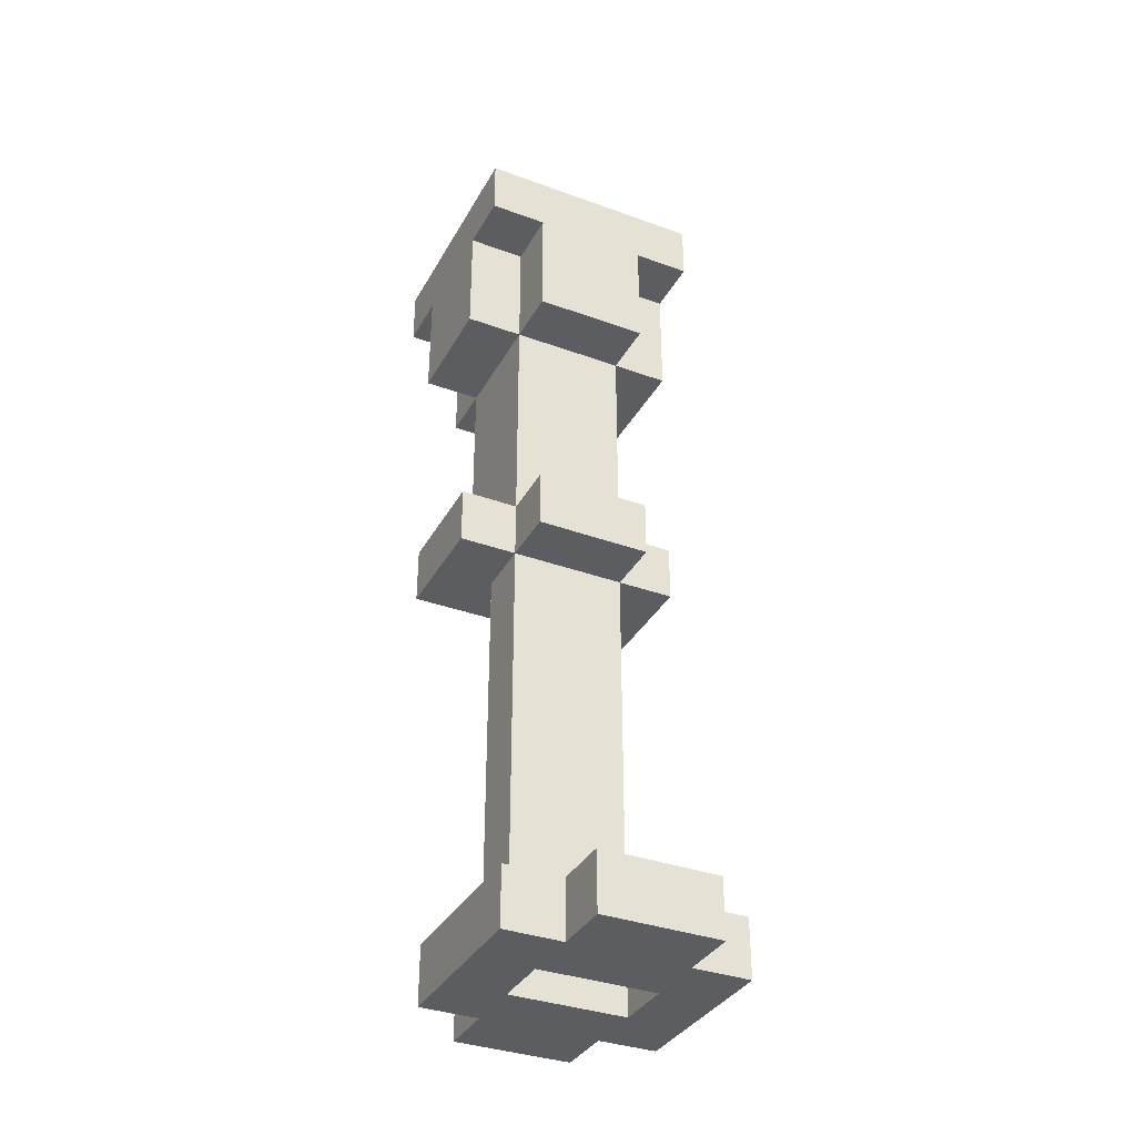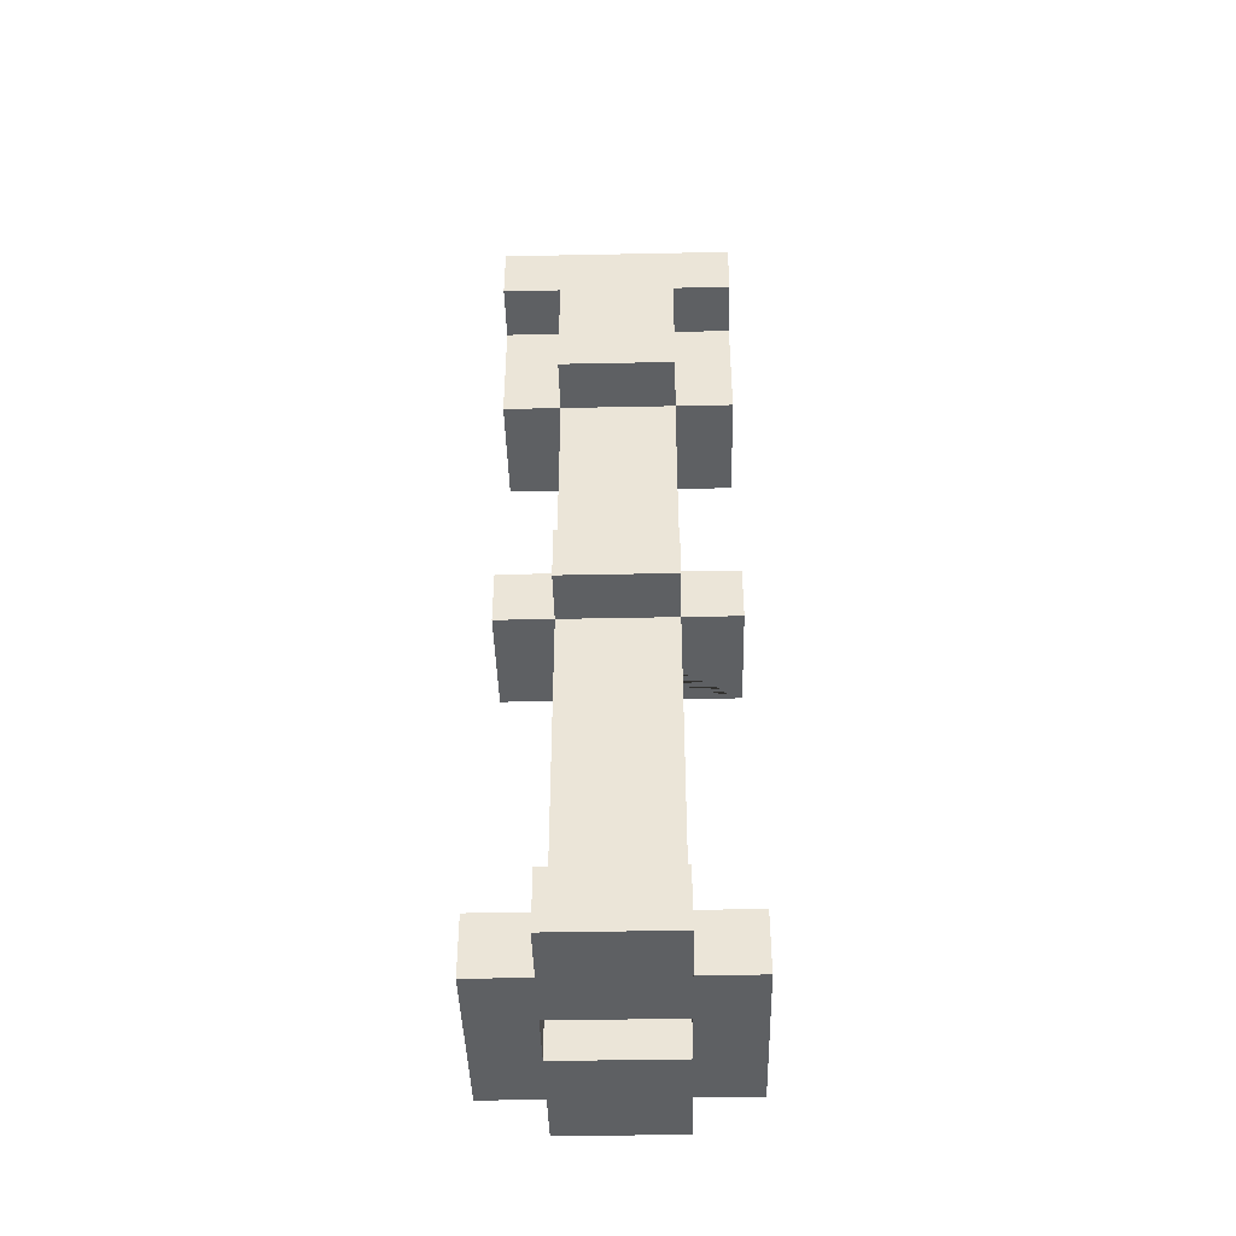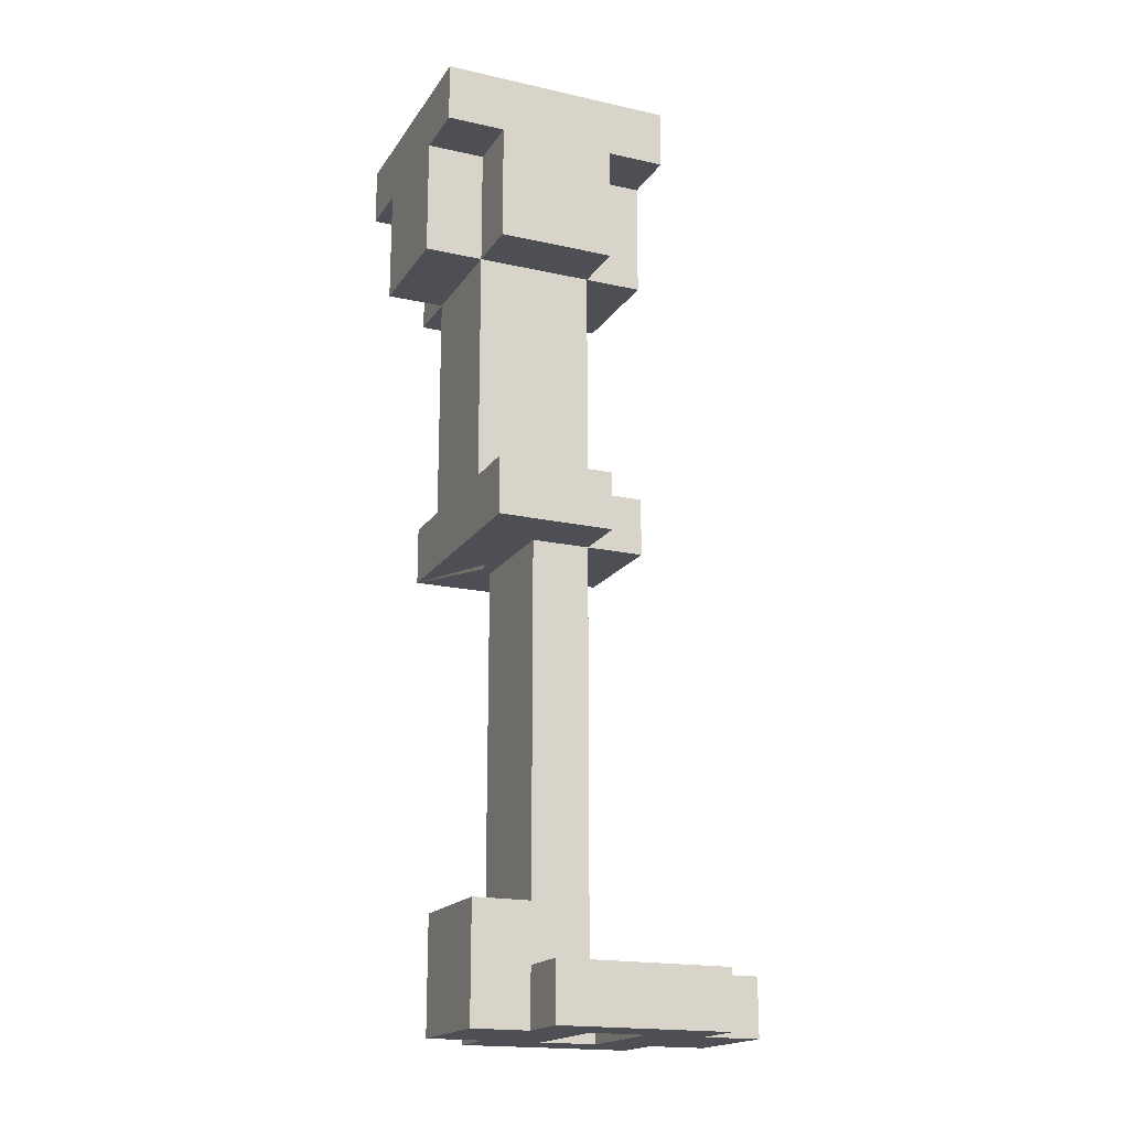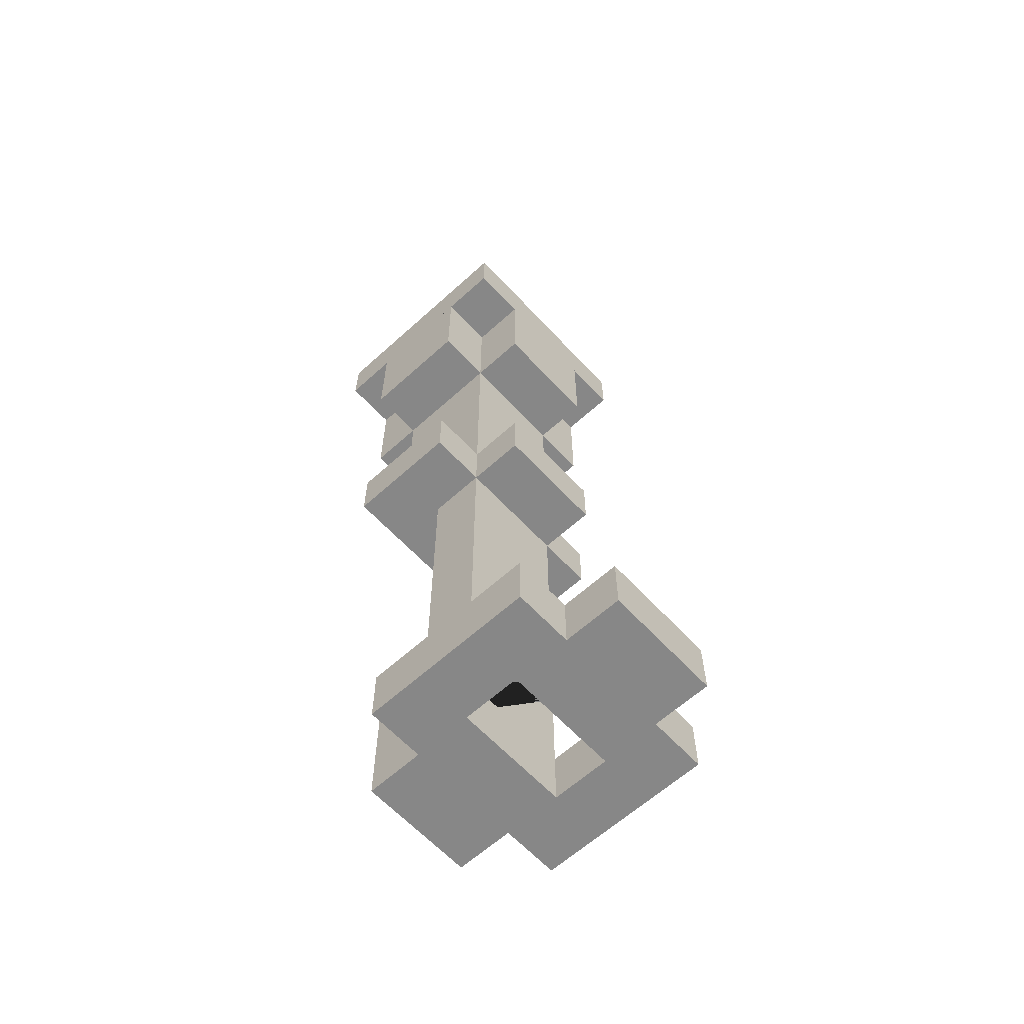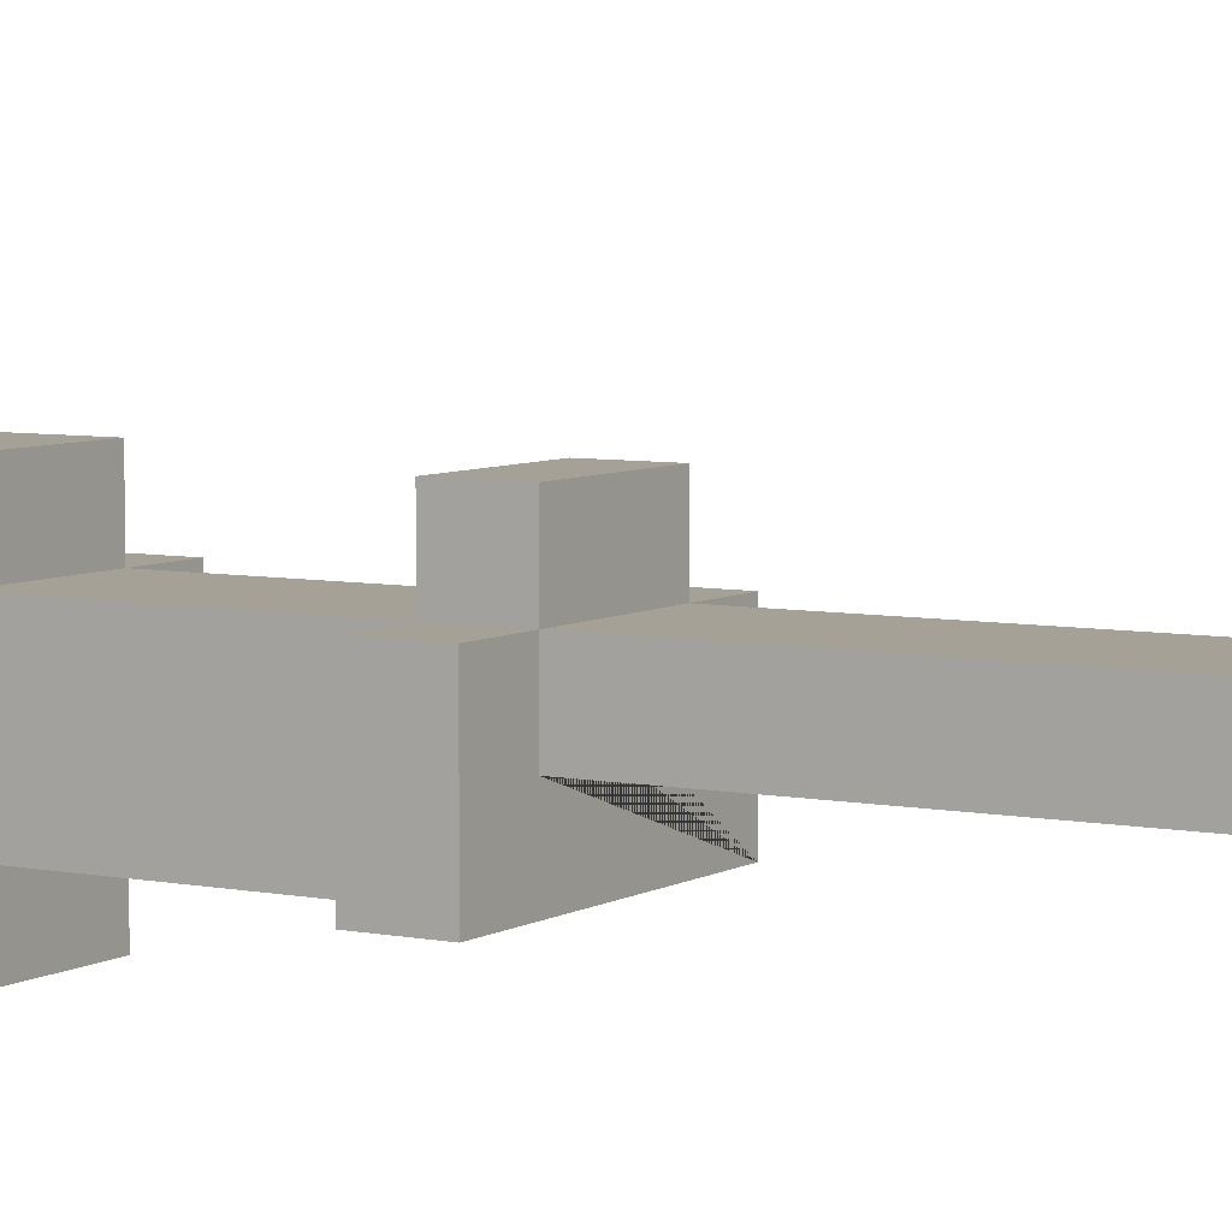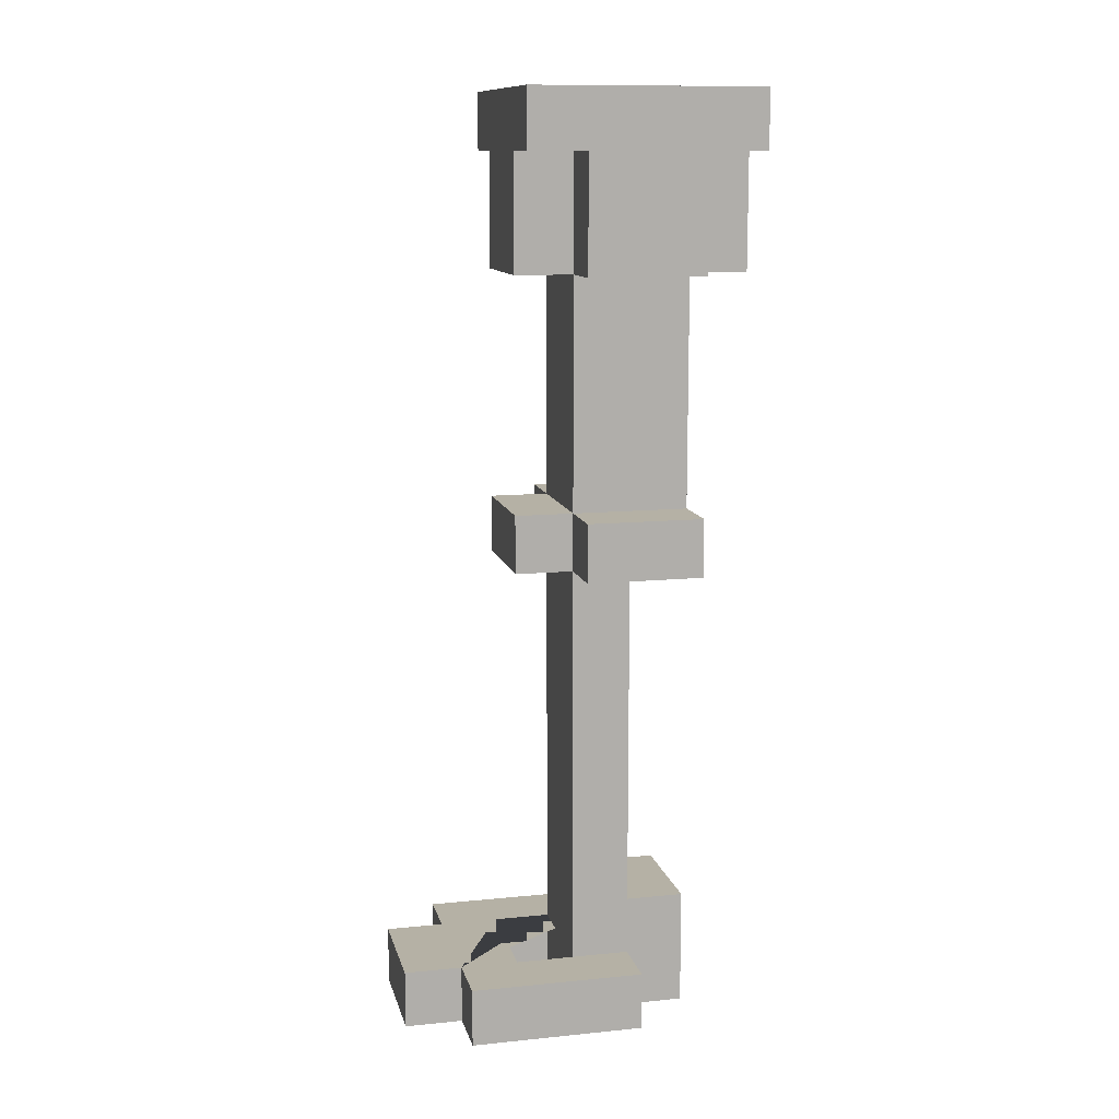
<metadata>
{"format":"obj","ext":"obj","renderer":"f3d","projection":"perspective","resolution":1024,"background":"white","views":[{"elev":-35.5,"azim":-25.7,"up":"+Y"},{"elev":-42.7,"azim":1.4,"up":"+Y"},{"elev":-18.3,"azim":-113.3,"up":"+Y"},{"elev":-62.3,"azim":-47.4,"up":"+Y"},{"elev":6.1,"azim":-58.7,"up":"+Z"},{"elev":11.9,"azim":76.7,"up":"+Y"}]}
</metadata>
<code>
o Cube.012
v 0.09266 0.8829 -5.39
v 0.125 0.0625 -0.0625
v 0.0625 0.0625 -0.0625
v 0.125 0 -0.0625
v -0.0625 0.0625 -0.0625
v -0.0625 0 0
v -0.0625 -0 0.0625
v 0.0625 -0 0.0625
v 0.0625 -0.375 -0
v 0.0625 -0.4375 -0
v 0.0625 -0.5 -0
v -0.0625 -0.4375 0.0625
v -0.0625 -0.5 0.0625
v -0.0625 -0.375 -0
v 0.0625 0 0
v -0.0625 0.0625 0.0625
v -0.0625 0.4375 0.125
v -0.125 0.4375 0.0625
v -0.125 0.4375 -0.0625
v 0.125 0.5 0.125
v 0.125 0.4375 0.125
v 0.125 0.4375 0.0625
v -0.125 0.5 0.125
v -0.125 0.4375 0.125
v -0.125 0.5 -0.125
v -0.125 0.4375 -0.125
v 0.125 0.5 -0.125
v 0.125 0.4375 -0.125
v -0.0625 -0.4375 -0
v -0.125 -0.4375 -0
v -0.125 -0.5 -0
v -0.0625 -0.5 -0
v 0.125 -0.4375 -0
v 0.125 -0.5 -0
v 0.0625 -0.4375 0.0625
v 0.0625 -0.4375 0.125
v 0.0625 -0.5 0.0625
v -0.125 -0.4375 0.1875
v -0.0625 -0.5 0.1875
v -0.125 -0.5 0.1875
v -0.0625 -0.5 0.125
v -0.0625 -0.4375 0.125
v -0.0625 -0.4375 0.1875
v 0.0625 -0.5 0.125
v 0.0625 -0.4375 0.1875
v 0.125 -0.4375 0.1875
v 0.125 -0.5 0.1875
v 0.0625 -0.5 -0.0625
v -0.0625 -0.5 -0.0625
v 0.0625 -0.375 -0.0625
v 0 -0.375 -0.0625
v 0 -0.375 -0
v 0.0625 -0.4375 -0.0625
v -0.0625 -0.375 -0.0625
v -0.0625 0.4375 -0.0625
v 0.125 0.4375 -0.0625
v 0.0625 0.4375 -0.125
v 0.0625 0.4375 -0.0625
v -0.0625 0.4375 -0.125
v -0.0625 0.4375 0.0625
v 0.0625 0.4375 0.0625
v 0.0625 0.4375 0.125
v -0.0625 -0.4375 0.25
v -0.0625 -0.5 0.25
v 0.0625 -0.4375 0.25
v 0.0625 -0.5 0.25
v 0.0625 -0.5 0.1875
v 0.125 0.0625 0.0625
v 0.125 -0 0.0625
v 0.0625 0.0625 0.0625
v 0.0625 0.0625 0.125
v 0.0625 -0 0.125
v -0.0625 0.0625 0.125
v -0.0625 -0 0.125
v -0.125 0.0625 0.0625
v -0.125 -0 0.0625
v -0.125 0.0625 -0.0625
v -0.125 0 -0.0625
v -0.0625 0.3125 0.125
v -0.0625 0.3125 0.0625
v 0.0625 0.3125 0.125
v 0.0625 0.3125 0.0625
v -0.125 0.3125 0.0625
v -0.125 0.3125 -0.0625
v -0.0625 0.3125 -0.0625
v -0.0625 0.3125 -0.125
v 0.0625 0.3125 -0.125
v 0.0625 0.3125 -0.0625
v 0.125 0.3125 -0.0625
v 0.125 0.3125 0.0625
f 44 67 66 64 39 41
f 45 46 33 10 35 36 42 12 29 30 38 43 63 65
f 35 8 7 12 13 37
f 88 58 56 89
f 87 57 58 88
f 85 55 59 86
f 10 9 15 8 35
f 79 17 60 80
f 25 23 20 27
f 16 73 71 70
f 90 82 88 89
f 2 68 69 4
f 16 80 85 5
f 5 77 75 16
f 66 65 63 64
f 80 60 18 83
f 90 22 61 82
f 12 7 6 14 29
f 47 67 44 37 11 34
f 82 81 79 80
f 61 22 21 62
f 4 69 8 15 6 7 76 78
f 16 70 82 80
f 18 60 17 24
f 26 59 55 19
f 57 28 56 58
f 11 37 13 32 49 48
f 82 61 62 81
f 46 47 34 33
f 31 30 29 32
f 11 10 33 34
f 86 87 88 85
f 44 36 35 37
f 40 38 30 31
f 13 12 42 41
f 39 43 38 40
f 13 41 39 40 31 32
f 47 46 45 67
f 88 82 70 3
f 54 51 50 53 48 49
f 84 85 80 83
f 59 26 25 27 28 57 87 86
f 7 8 72 74
f 64 63 43 39
f 67 45 65 66
f 69 68 70 8
f 73 74 72 71
f 8 70 71 72
f 74 73 16 7
f 6 15 9 52 14
f 7 16 75 76
f 29 14 54 49 32
f 75 77 78 76
f 36 44 41 42
f 3 2 4 78 77 5 85 88
f 84 19 55 85
f 48 53 50 9 10 11
f 70 68 2 3
f 50 51 54 14 52 9
f 22 56 28 27 20 21
f 89 56 22 90
f 19 18 24 23 25 26
f 19 84 83 18
f 17 62 21 20 23 24
f 81 62 17 79

</code>
